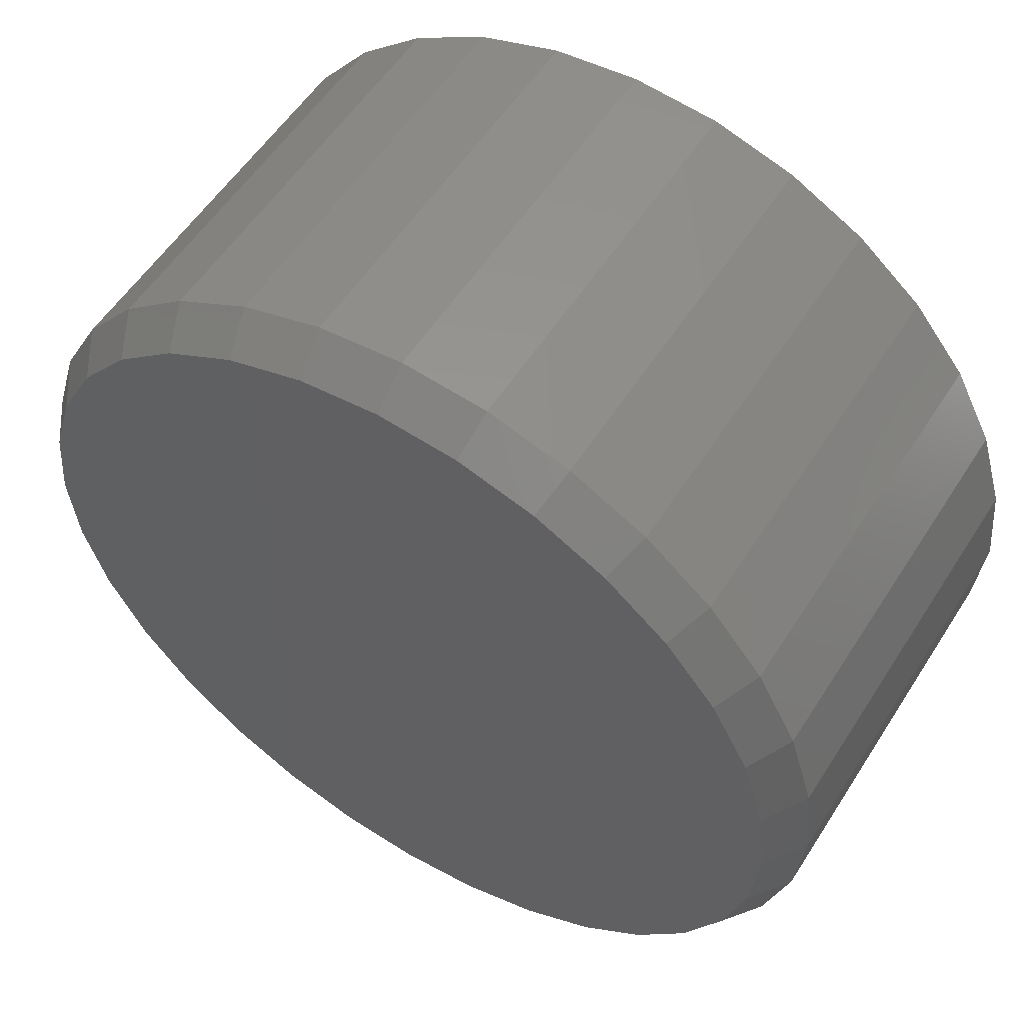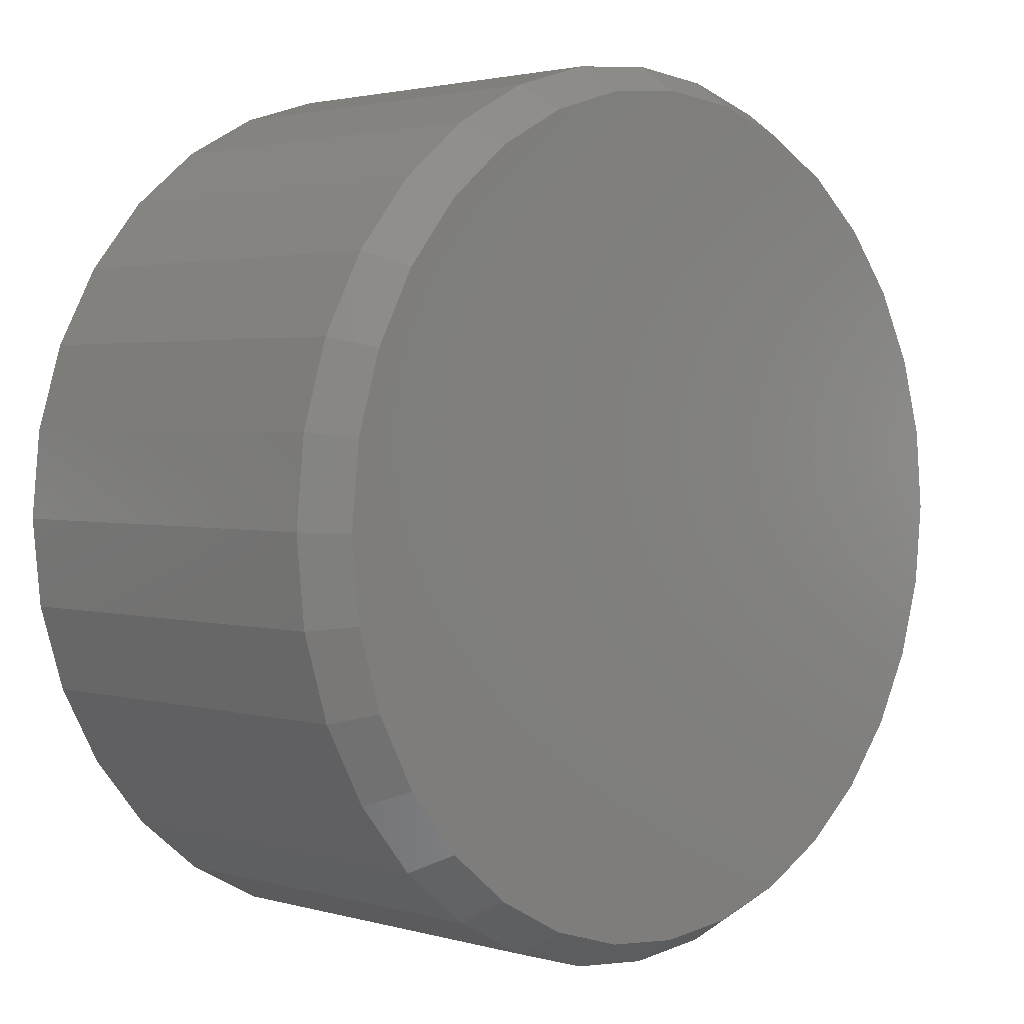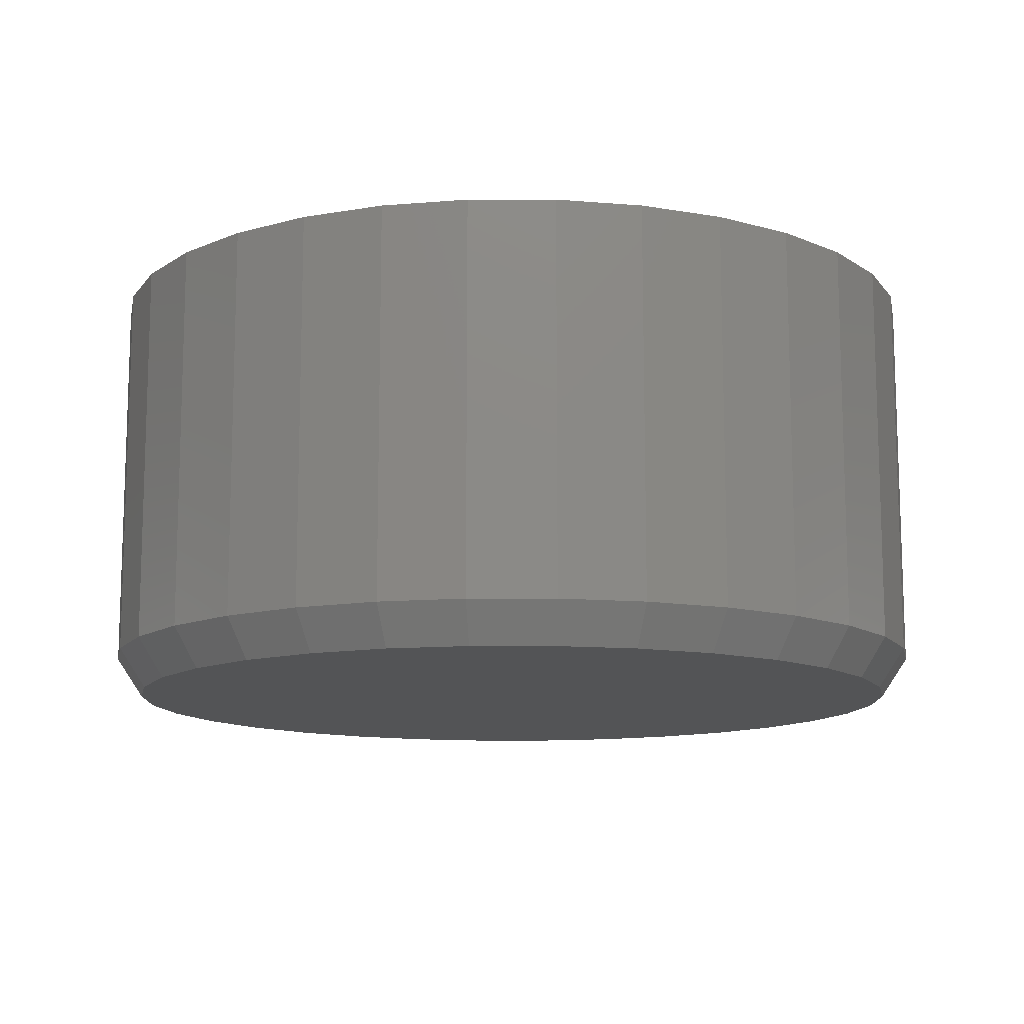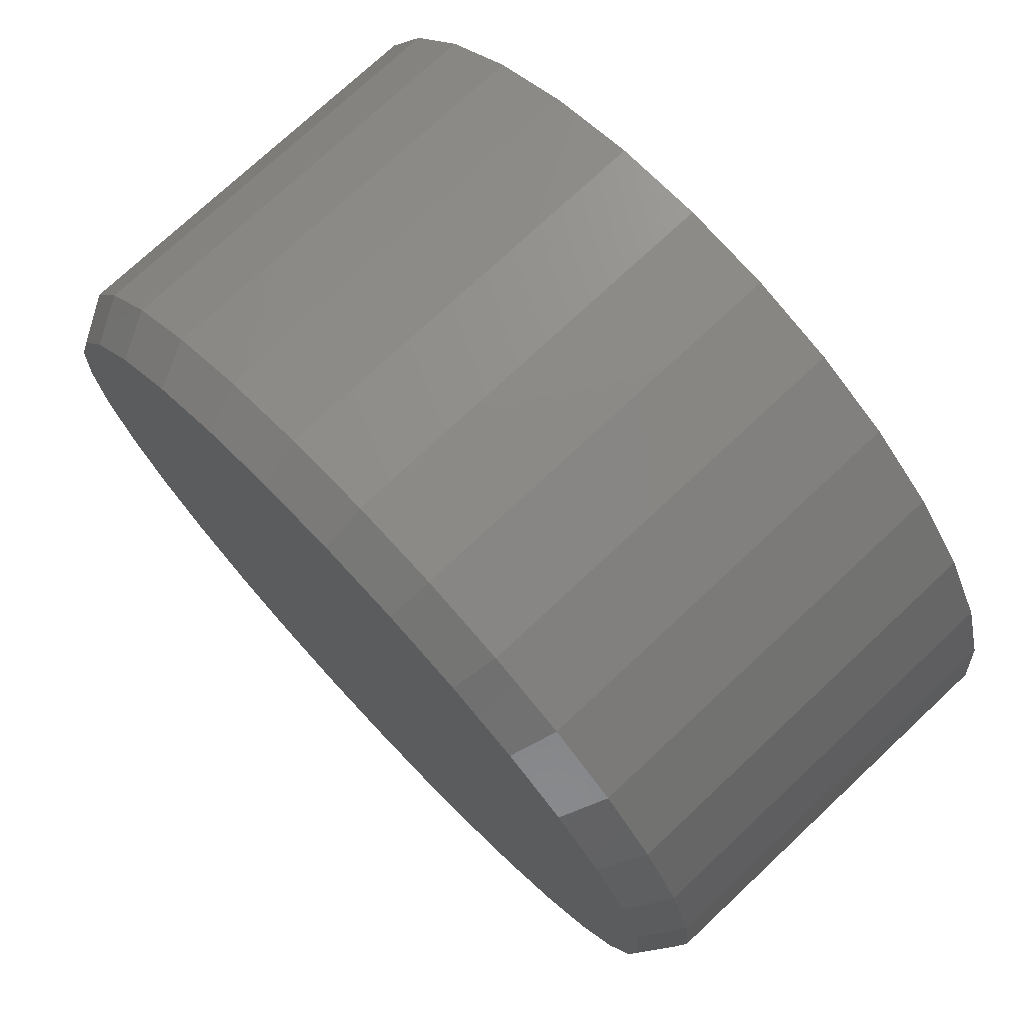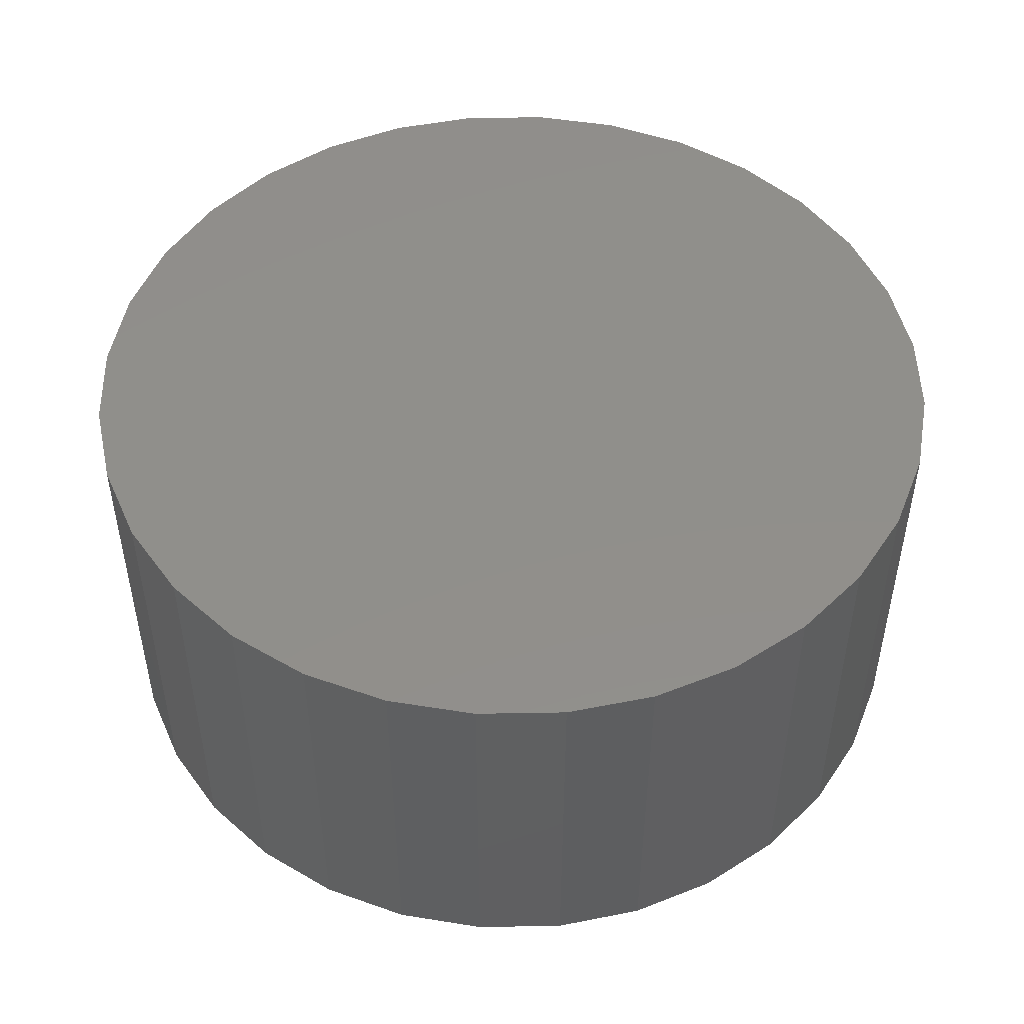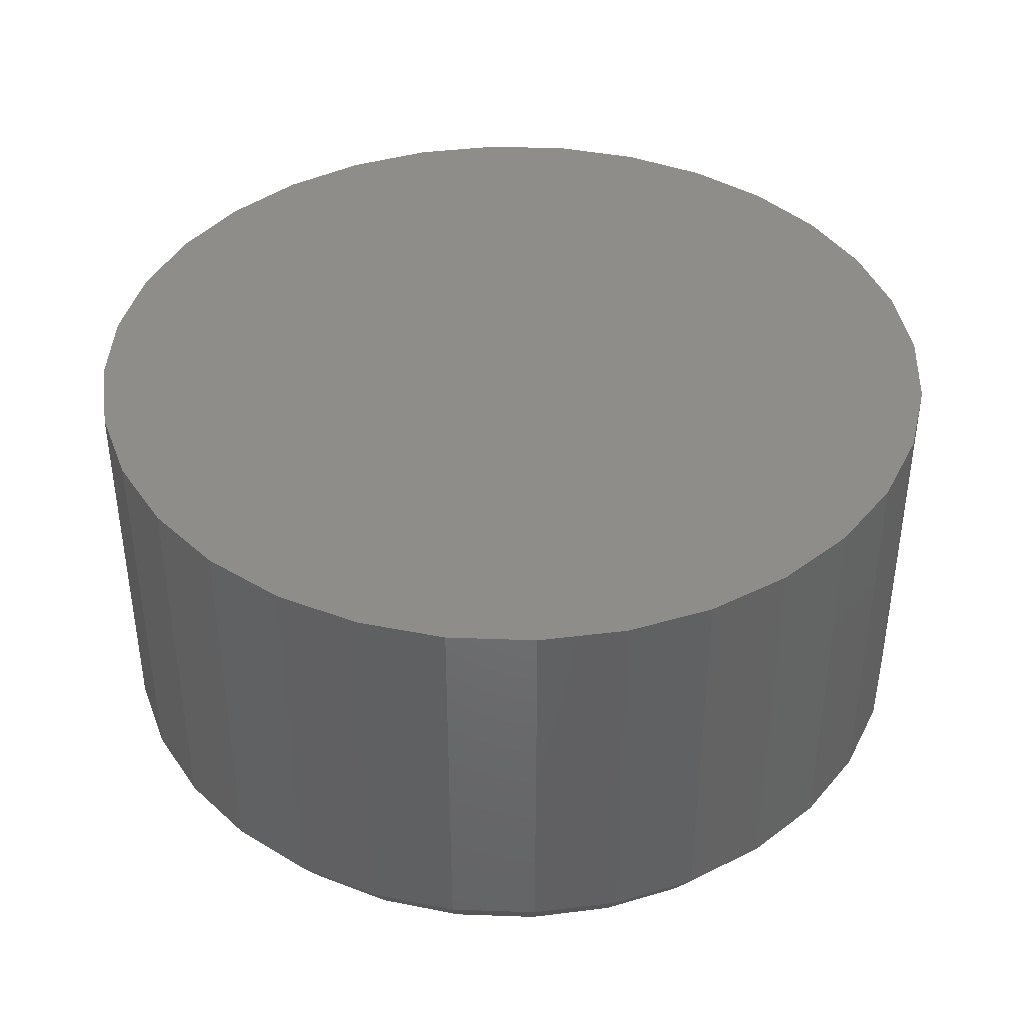
<metadata>
{"format":"stl","ext":"stl","renderer":"f3d","projection":"perspective","resolution":1024,"background":"white","views":[{"elev":55.3,"azim":32.0,"up":"+Z"},{"elev":2.3,"azim":-45.2,"up":"+Z"},{"elev":-12.1,"azim":-140.6,"up":"+Y"},{"elev":74.2,"azim":46.8,"up":"+Z"},{"elev":49.3,"azim":-175.5,"up":"+Y"},{"elev":40.5,"azim":154.4,"up":"+Y"}]}
</metadata>
<code>
# stl→obj: 96 verts, 188 faces
v -0.08458 -0.25 0.4649
v 0.1004 -0.25 0.4649
v 0.007895 -0.25 0.474
v 0.1893 -0.25 0.4379
v -0.1735 -0.25 0.4379
v 0.2712 -0.25 0.3941
v -0.2555 -0.25 0.3941
v 0.3431 -0.25 0.3352
v -0.3273 -0.25 0.3352
v 0.402 -0.25 0.2633
v -0.3862 -0.25 0.2633
v 0.4458 -0.25 0.1814
v -0.43 -0.25 0.1814
v 0.4728 -0.25 0.09248
v -0.457 -0.25 0.09248
v 0.4819 -0.25 -5.045e-16
v -0.4661 -0.25 2.466e-07
v 0.4728 -0.25 -0.09248
v -0.457 -0.25 -0.09248
v 0.4458 -0.25 -0.1814
v -0.43 -0.25 -0.1814
v 0.402 -0.25 -0.2633
v -0.3862 -0.25 -0.2633
v 0.3431 -0.25 -0.3352
v -0.3273 -0.25 -0.3352
v 0.2712 -0.25 -0.3941
v -0.2555 -0.25 -0.3941
v 0.1893 -0.25 -0.4379
v -0.1735 -0.25 -0.4379
v 0.1004 -0.25 -0.4649
v -0.08458 -0.25 -0.4649
v 0.007895 -0.25 -0.474
v 0.5132 0.25 2.477e-16
v 0.5132 -0.2031 -3.248e-16
v 0.5034 0.25 -0.09857
v 0.5034 -0.2031 -0.09857
v 0.4747 0.25 -0.1934
v 0.4747 -0.2031 -0.1934
v 0.428 0.25 -0.2807
v 0.428 -0.2031 -0.2807
v 0.3652 0.25 -0.3573
v 0.3652 -0.2031 -0.3573
v 0.2886 0.25 -0.4201
v 0.2886 -0.2031 -0.4201
v 0.2013 0.25 -0.4668
v 0.2013 -0.2031 -0.4668
v 0.1065 0.25 -0.4956
v 0.1065 -0.2031 -0.4956
v 0.007895 0.25 -0.5053
v 0.007895 -0.2031 -0.5053
v -0.09068 0.25 -0.4956
v -0.09068 -0.2031 -0.4956
v -0.1855 0.25 -0.4668
v -0.1855 -0.2031 -0.4668
v -0.2728 0.25 -0.4201
v -0.2728 -0.2031 -0.4201
v -0.3494 0.25 -0.3573
v -0.3494 -0.2031 -0.3573
v -0.4122 0.25 -0.2807
v -0.4122 -0.2031 -0.2807
v -0.4589 0.25 -0.1934
v -0.4589 -0.2031 -0.1934
v -0.4877 0.25 -0.09857
v -0.4877 -0.2031 -0.09857
v -0.4974 0.25 1.702e-16
v -0.4974 -0.2031 1.702e-16
v -0.4877 0.25 0.09857
v -0.4877 -0.2031 0.09857
v -0.4589 0.25 0.1934
v -0.4589 -0.2031 0.1934
v -0.4122 0.25 0.2807
v -0.4122 -0.2031 0.2807
v -0.3494 0.25 0.3573
v -0.3494 -0.2031 0.3573
v -0.2728 0.25 0.4201
v -0.2728 -0.2031 0.4201
v -0.1855 0.25 0.4668
v -0.1855 -0.2031 0.4668
v -0.09068 0.25 0.4956
v -0.09068 -0.2031 0.4956
v 0.007895 0.25 0.5053
v 0.007895 -0.2031 0.5053
v 0.1065 0.25 0.4956
v 0.1065 -0.2031 0.4956
v 0.2013 0.25 0.4668
v 0.2013 -0.2031 0.4668
v 0.2886 0.25 0.4201
v 0.2886 -0.2031 0.4201
v 0.3652 0.25 0.3573
v 0.3652 -0.2031 0.3573
v 0.428 0.25 0.2807
v 0.428 -0.2031 0.2807
v 0.4747 0.25 0.1934
v 0.4747 -0.2031 0.1934
v 0.5034 0.25 0.09857
v 0.5034 -0.2031 0.09857
f 1 2 3
f 2 1 4
f 4 1 5
f 4 5 6
f 6 5 7
f 6 7 8
f 8 7 9
f 8 9 10
f 10 9 11
f 10 11 12
f 12 11 13
f 12 13 14
f 14 13 15
f 14 15 16
f 16 15 17
f 16 17 18
f 18 17 19
f 18 19 20
f 20 19 21
f 20 21 22
f 22 21 23
f 22 23 24
f 24 23 25
f 24 25 26
f 26 25 27
f 26 27 28
f 28 27 29
f 28 29 30
f 30 29 31
f 30 31 32
f 33 34 35
f 35 34 36
f 35 36 37
f 37 36 38
f 37 38 39
f 39 38 40
f 39 40 41
f 41 40 42
f 41 42 43
f 43 42 44
f 43 44 45
f 45 44 46
f 45 46 47
f 47 46 48
f 47 48 49
f 49 48 50
f 49 50 51
f 51 50 52
f 51 52 53
f 53 52 54
f 53 54 55
f 55 54 56
f 55 56 57
f 57 56 58
f 57 58 59
f 59 58 60
f 59 60 61
f 61 60 62
f 61 62 63
f 63 62 64
f 63 64 65
f 65 64 66
f 65 66 67
f 67 66 68
f 67 68 69
f 69 68 70
f 69 70 71
f 71 70 72
f 71 72 73
f 73 72 74
f 73 74 75
f 75 74 76
f 75 76 77
f 77 76 78
f 77 78 79
f 79 78 80
f 79 80 81
f 81 80 82
f 81 82 83
f 83 82 84
f 83 84 85
f 85 84 86
f 85 86 87
f 87 86 88
f 87 88 89
f 89 88 90
f 89 90 91
f 91 90 92
f 91 92 93
f 93 92 94
f 93 94 95
f 95 94 96
f 95 96 33
f 33 96 34
f 76 5 78
f 78 5 1
f 78 1 80
f 80 1 3
f 80 3 82
f 82 3 2
f 82 2 84
f 5 76 7
f 7 76 74
f 7 74 9
f 9 74 72
f 9 72 11
f 11 72 70
f 11 70 13
f 13 70 68
f 13 68 15
f 15 68 66
f 15 66 17
f 8 88 6
f 6 88 86
f 6 86 4
f 4 86 84
f 4 84 2
f 88 8 90
f 90 8 10
f 90 10 92
f 92 10 12
f 92 12 94
f 94 12 14
f 94 14 96
f 96 14 16
f 96 16 34
f 44 28 46
f 46 28 30
f 46 30 48
f 48 30 32
f 48 32 50
f 50 32 31
f 50 31 52
f 28 44 26
f 26 44 42
f 26 42 24
f 24 42 40
f 24 40 22
f 22 40 38
f 22 38 20
f 20 38 36
f 20 36 18
f 18 36 34
f 18 34 16
f 25 56 27
f 27 56 54
f 27 54 29
f 29 54 52
f 29 52 31
f 56 25 58
f 58 25 23
f 58 23 60
f 60 23 21
f 60 21 62
f 62 21 19
f 62 19 64
f 64 19 17
f 64 17 66
f 81 83 79
f 49 51 47
f 47 51 53
f 47 53 45
f 45 53 55
f 45 55 43
f 43 55 57
f 43 57 41
f 41 57 59
f 41 59 39
f 39 59 61
f 39 61 37
f 37 61 63
f 37 63 35
f 35 63 65
f 35 65 33
f 33 65 67
f 33 67 95
f 95 67 69
f 95 69 93
f 93 69 71
f 93 71 91
f 91 71 73
f 91 73 89
f 89 73 75
f 89 75 87
f 87 75 77
f 87 77 85
f 85 77 79
f 85 79 83

</code>
